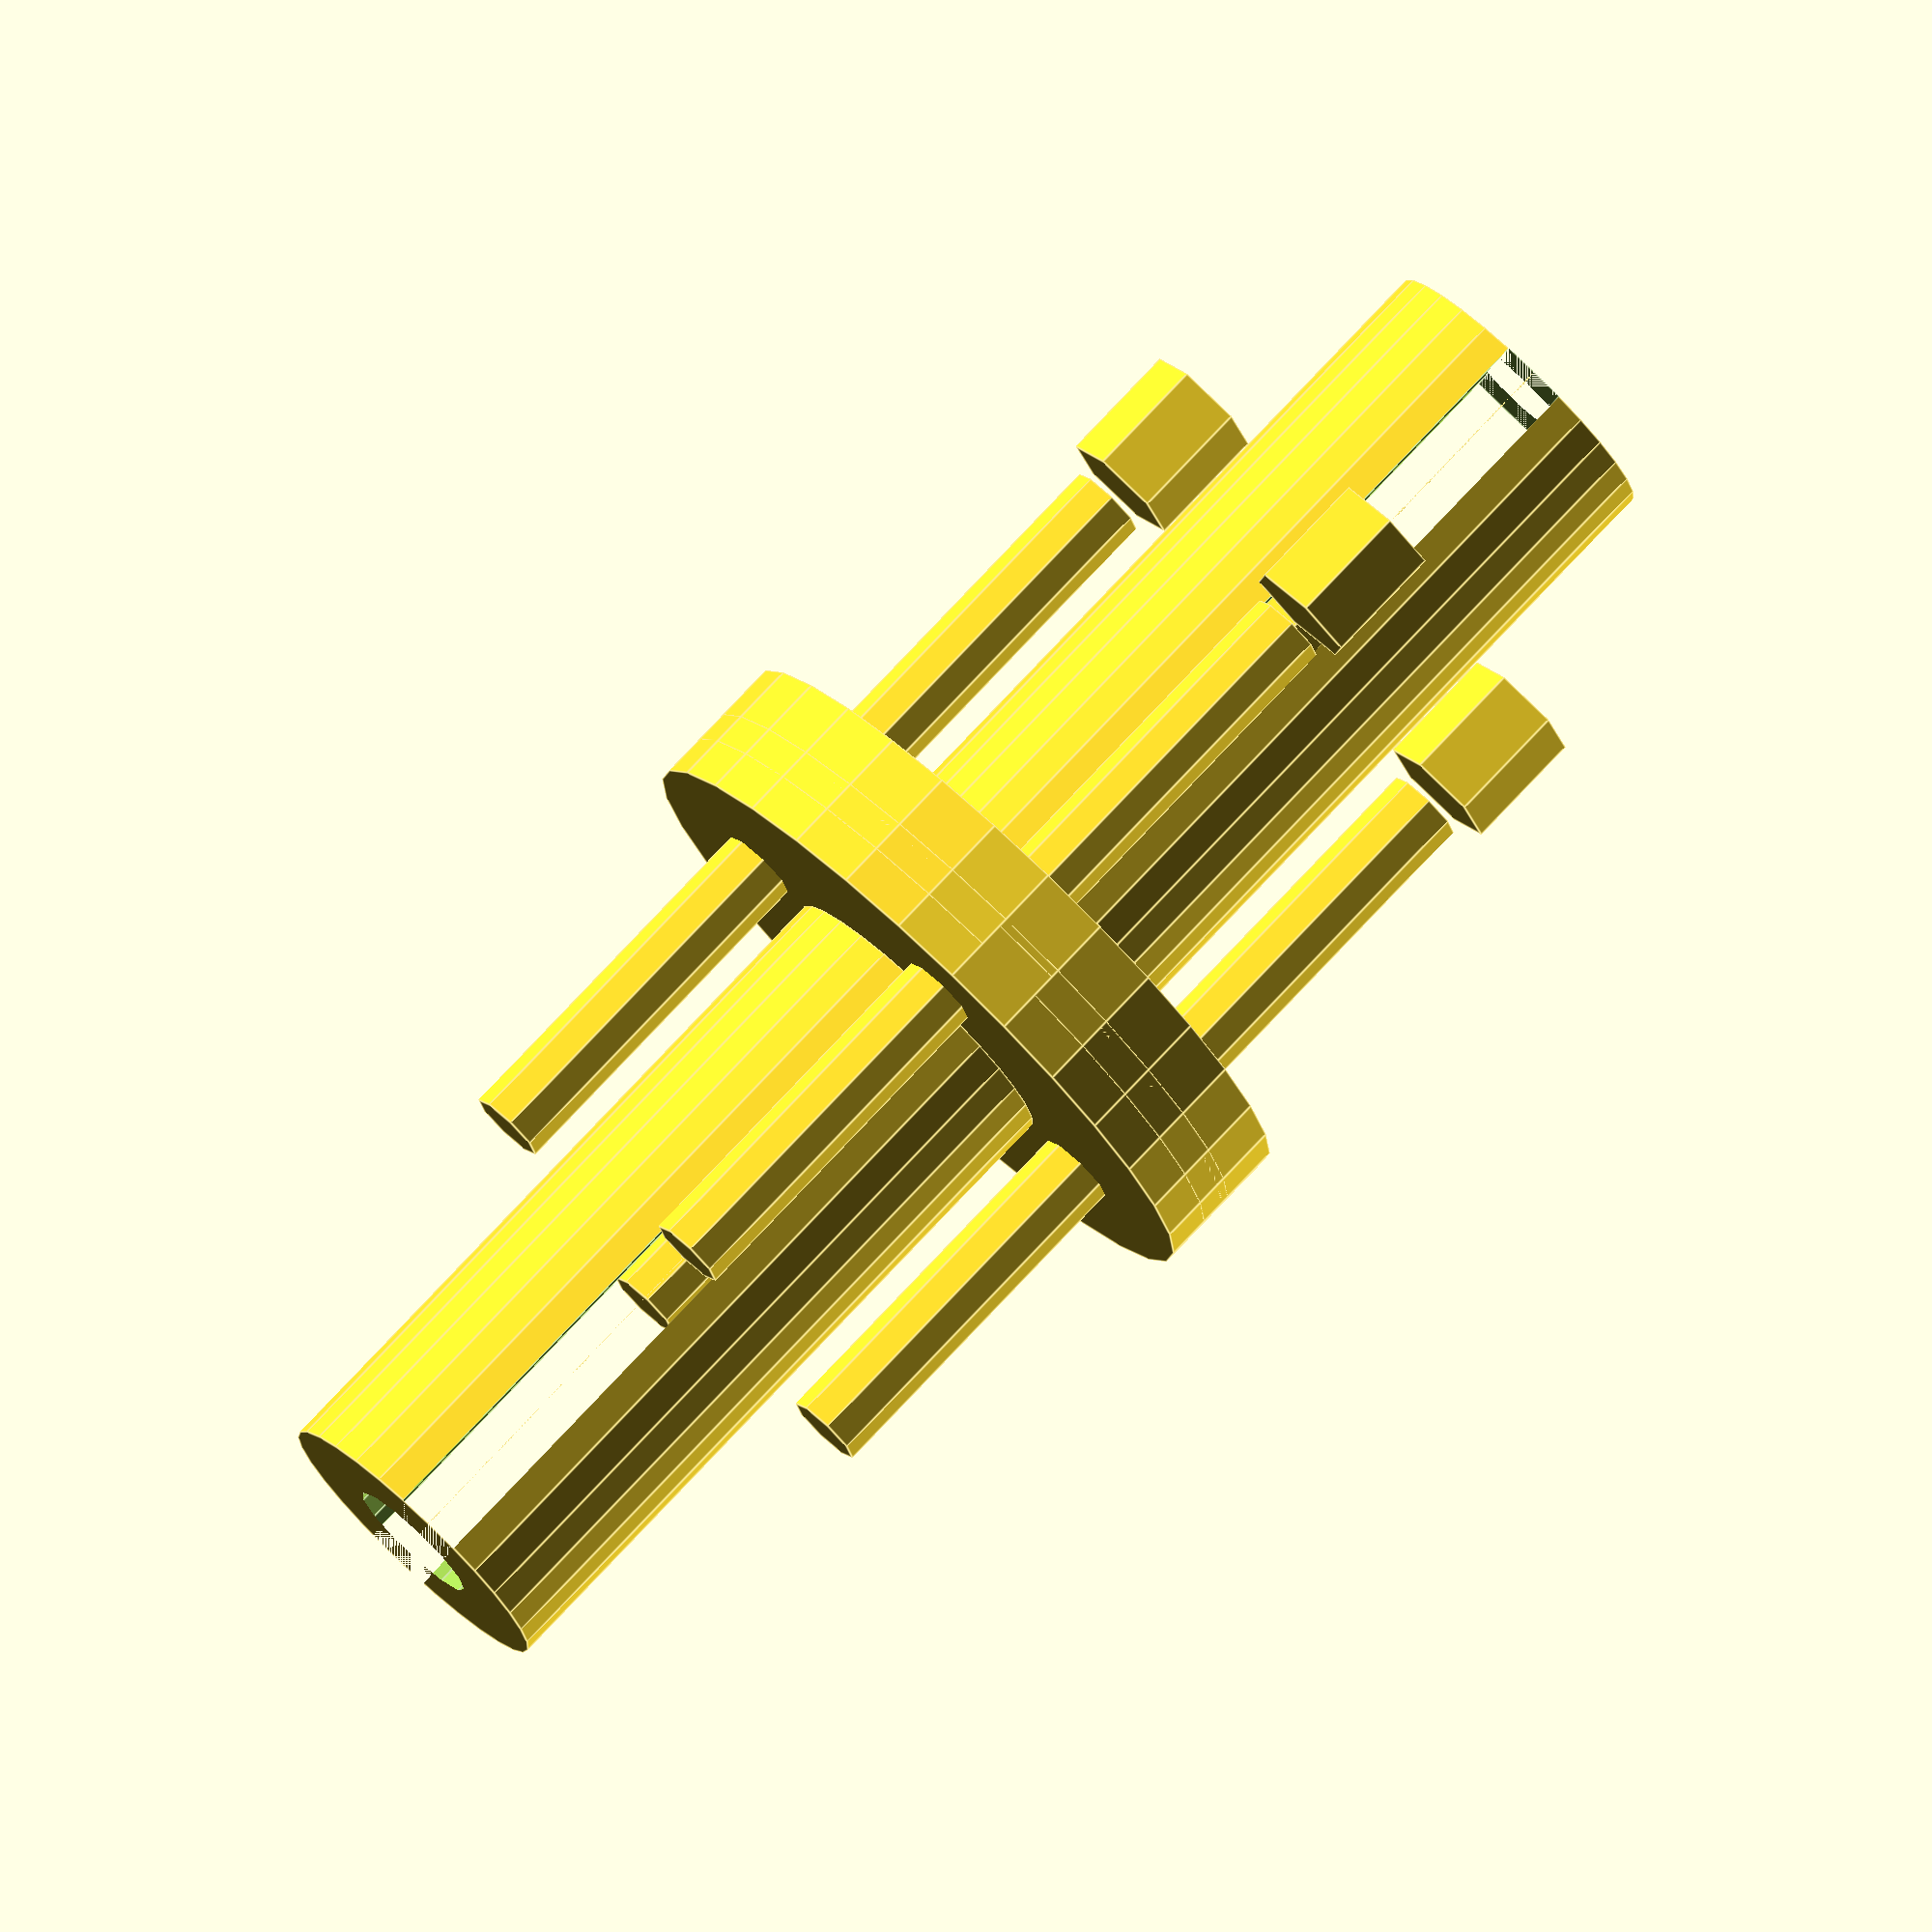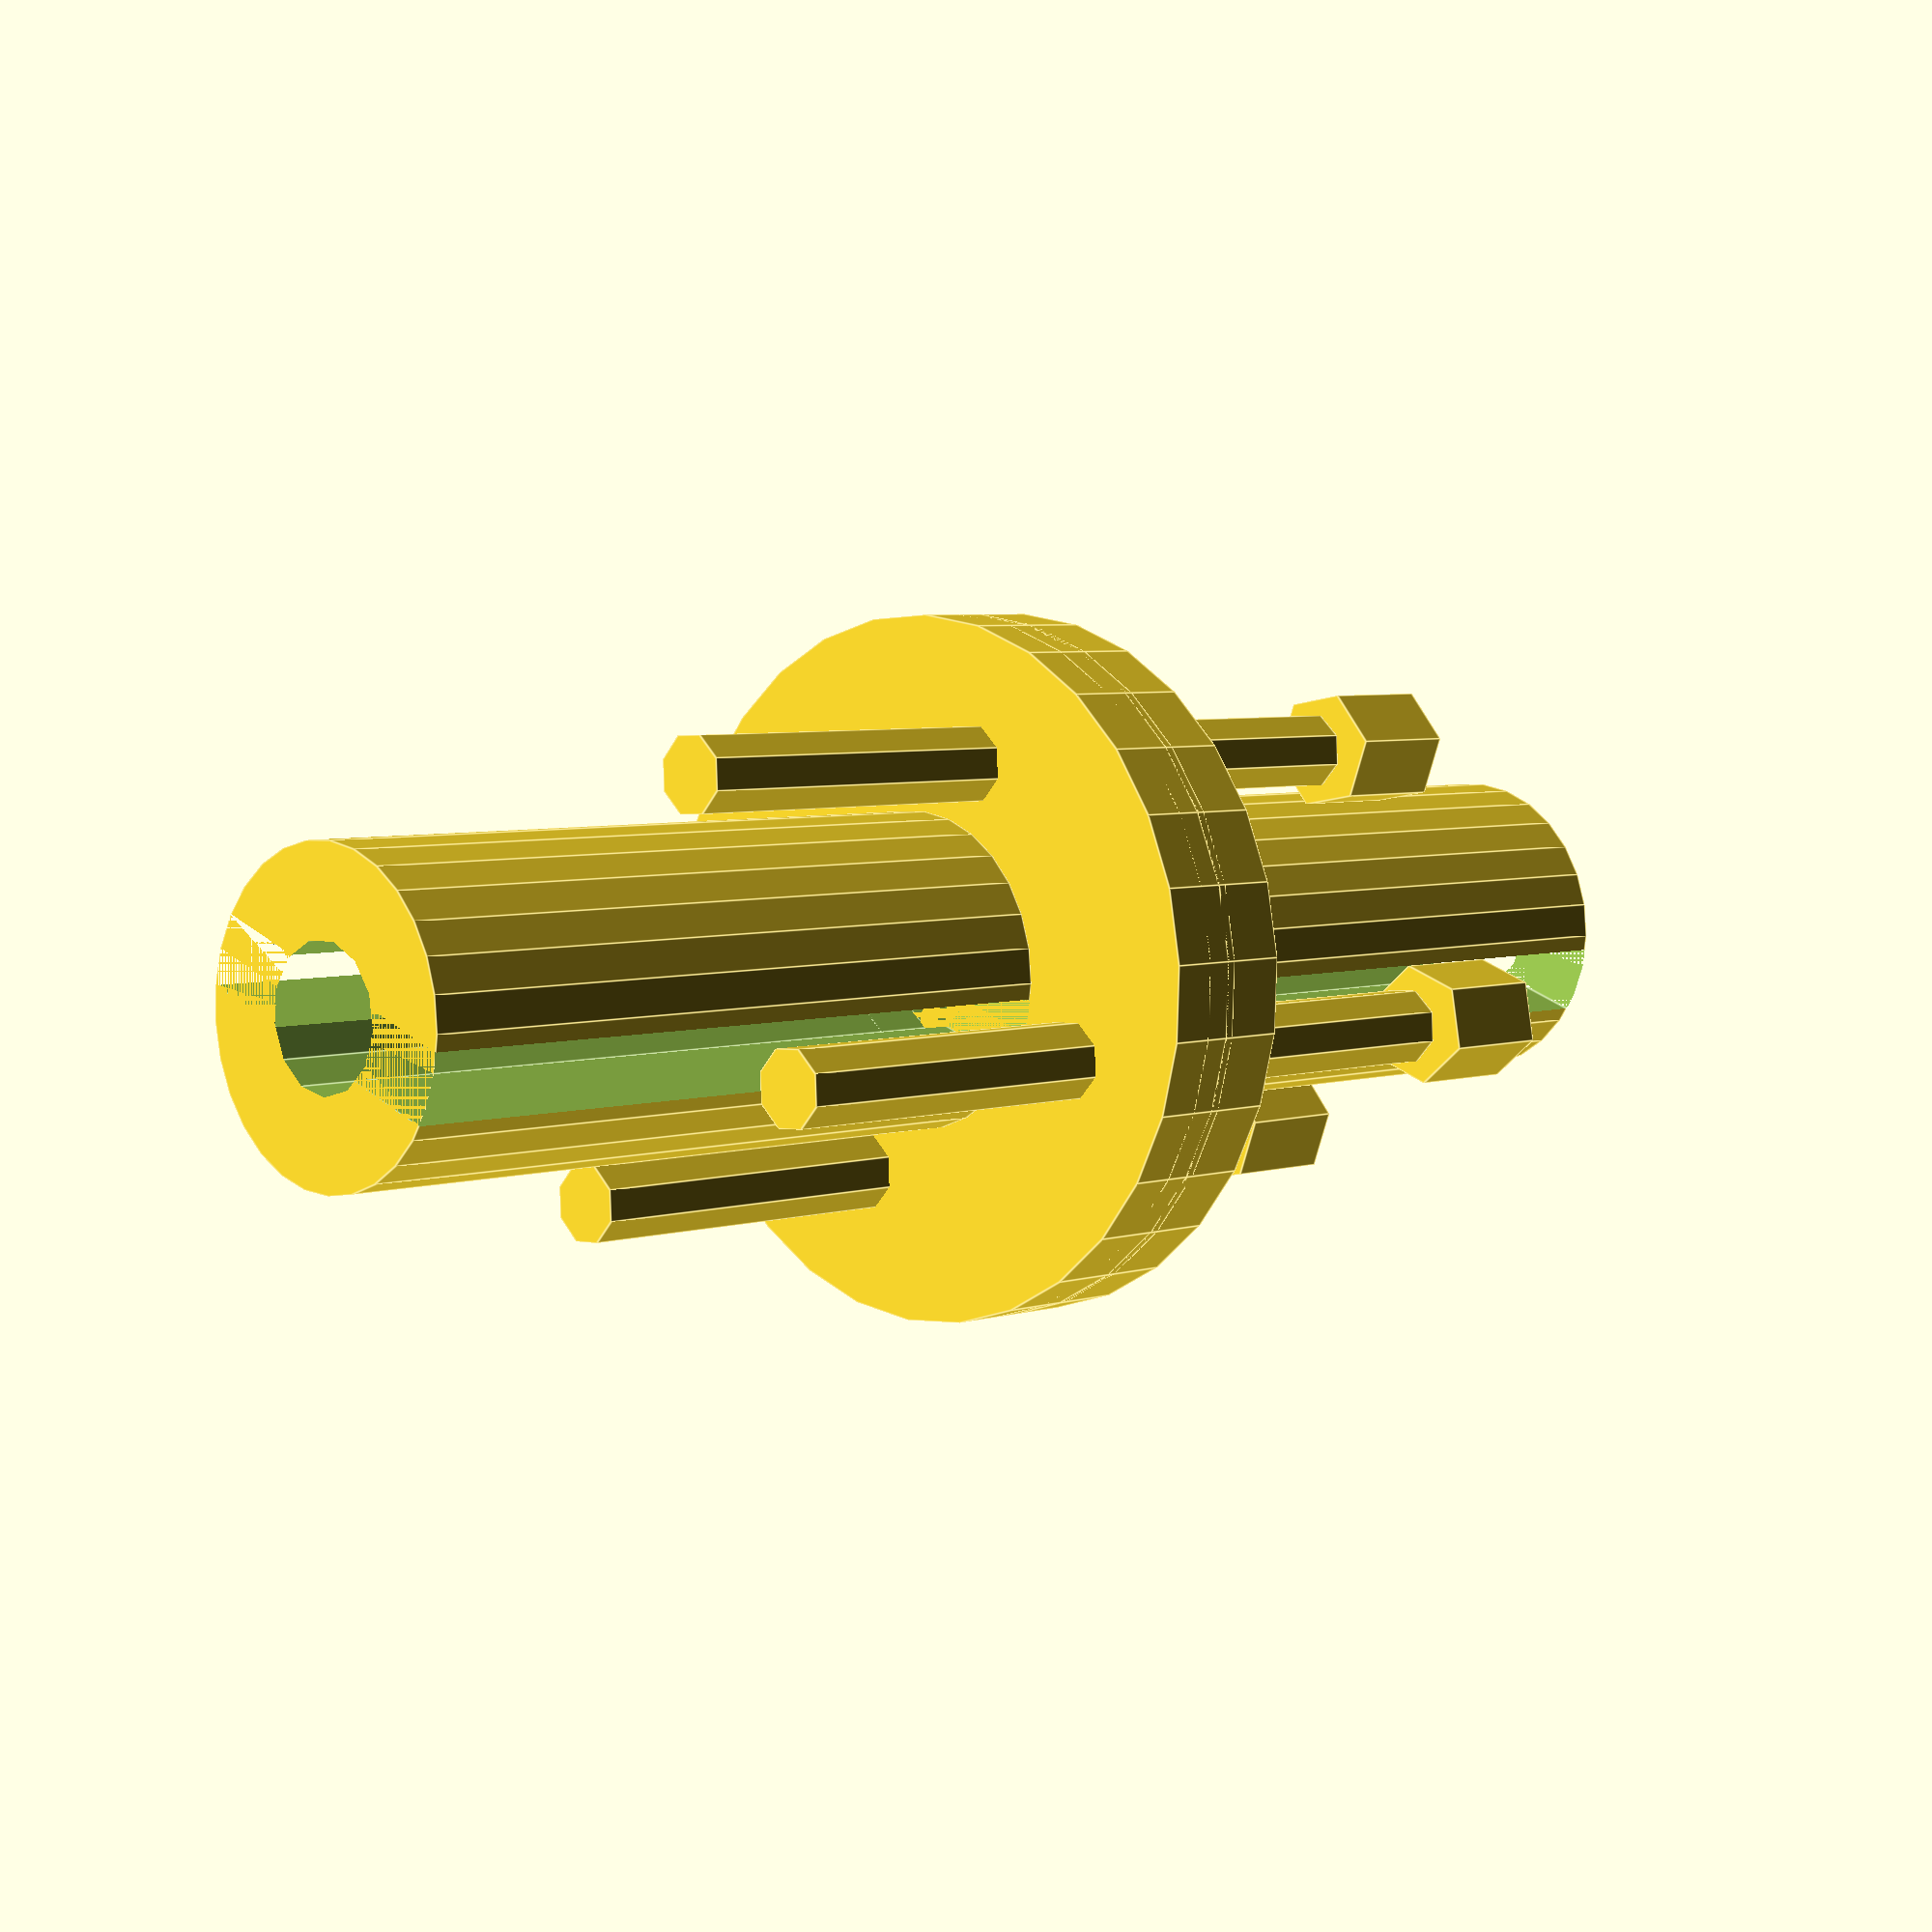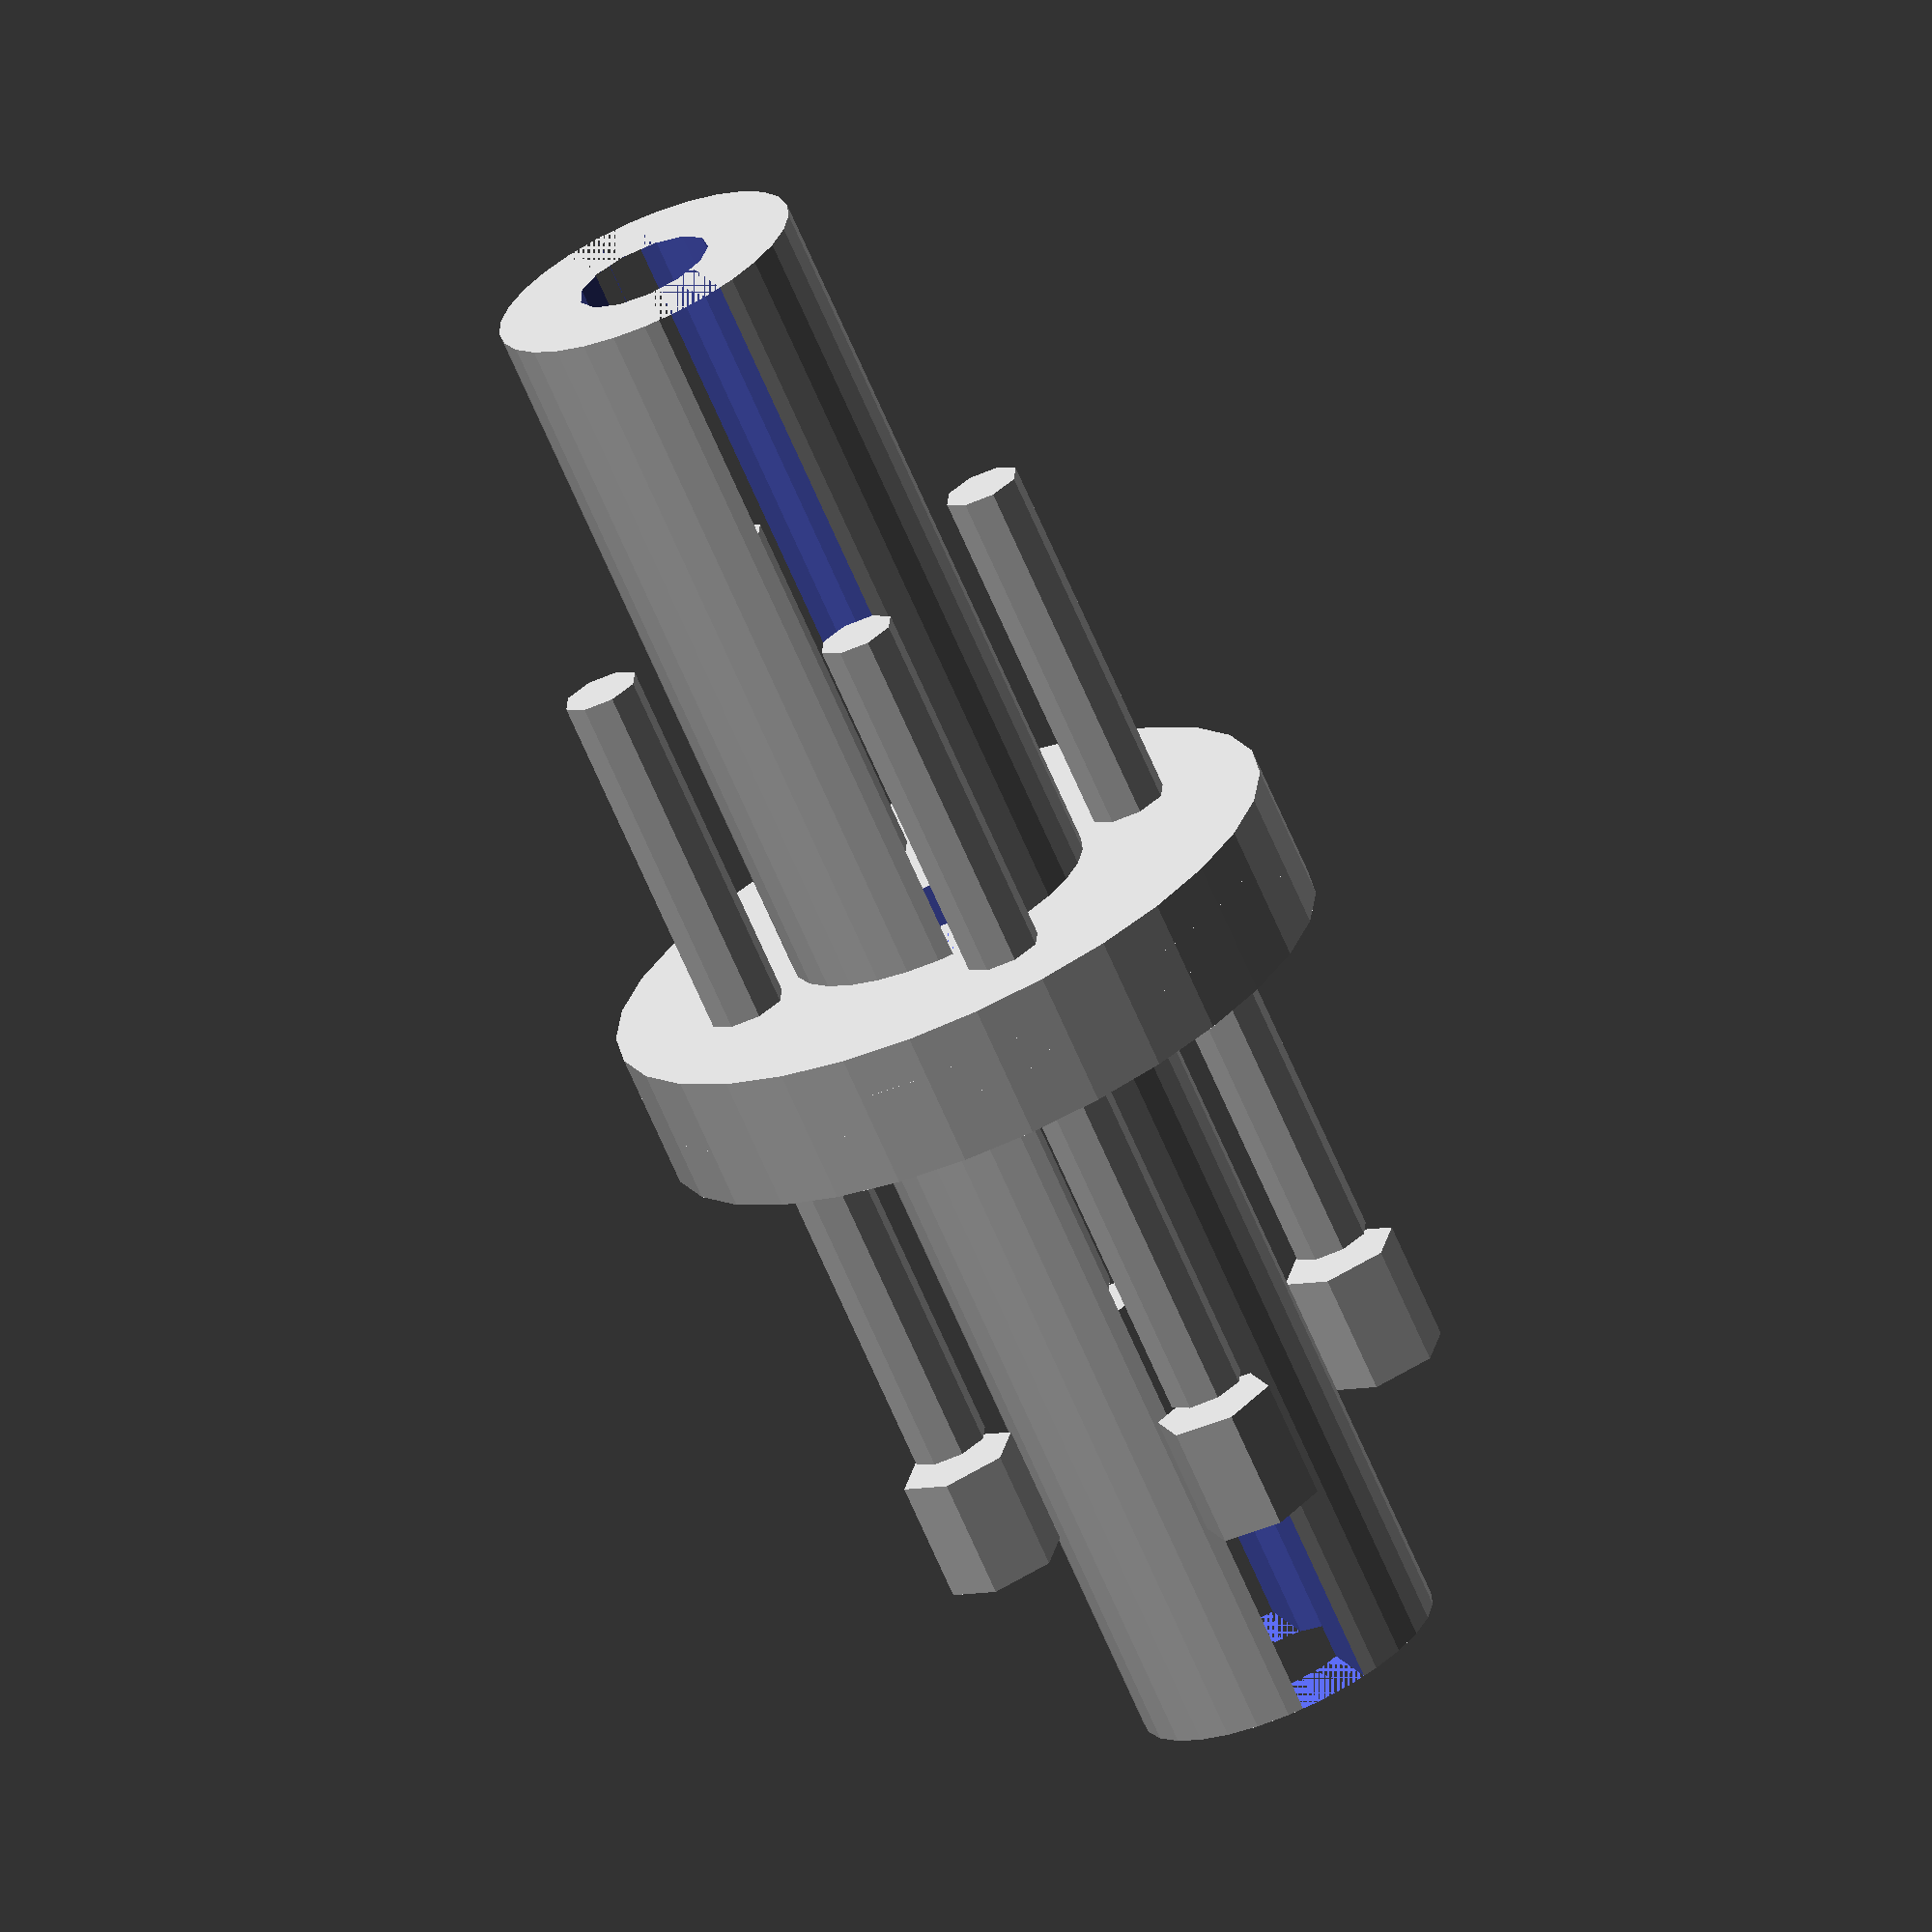
<openscad>
//start

// Parameters
shaft_length = 42; // Adjusted length for better alignment
shaft_diameter = 18; // Adjusted diameter for better match
shaft_hole_diameter = 8;
flange_diameter = 40;
flange_thickness = 4; // Reduced thickness to match original
diaphragm_thickness = 2;
bolt_diameter = 4.5; // Reduced diameter for better match
bolt_length = 50;
nut_size = 7; // Reduced size for better match
bolt_spacing = 25;

// Function to create a shaft with keyway slots
module shaft() {
    difference() {
        cylinder(h=shaft_length, d=shaft_diameter, center=true);
        cylinder(h=shaft_length+2, d=shaft_hole_diameter, center=true);
        
        // Adding keyway slots
        translate([-shaft_diameter/2, -2, -shaft_length/2])
        cube([shaft_diameter, 4, shaft_length]);
    }
}

// Function to create a flange plate
module flange_plate() {
    difference() {
        cylinder(h=flange_thickness, d=flange_diameter, center=true);
        cylinder(h=flange_thickness+2, d=shaft_hole_diameter, center=true);
        for (i = [0:3]) {
            rotate([0, 0, i * 90])
                translate([bolt_spacing/2, 0, 0])
                cylinder(h=flange_thickness+2, d=bolt_diameter, center=true);
        }
    }
}

// Function to create the diaphragm
module diaphragm() {
    difference() {
        translate([0, 0, -diaphragm_thickness/2])
        cylinder(h=diaphragm_thickness, d=flange_diameter, center=true);
        cylinder(h=diaphragm_thickness+2, d=shaft_hole_diameter, center=true);
        for (i = [0:3]) {
            rotate([0, 0, i * 90])
                translate([bolt_spacing/2, 0, 0])
                cylinder(h=diaphragm_thickness+2, d=bolt_diameter, center=true);
        }
    }
}

// Function to create a bolt
module bolt() {
    translate([0, 0, -bolt_length/2])
    cylinder(h=bolt_length, d=bolt_diameter, center=false);
}

// Function to create a nut
module nut() {
    cylinder(h=nut_size, d=nut_size, $fn=6);
}

// Assembly of the coupling
module coupling() {
    // Left Shaft
    translate([0, 0, -shaft_length/2 - flange_thickness])
    shaft();
    
    // Right Shaft
    translate([0, 0, shaft_length/2 + flange_thickness])
    shaft();
    
    // Left Flange Plate
    translate([0, 0, -flange_thickness/2])
    flange_plate();
    
    // Right Flange Plate
    translate([0, 0, flange_thickness/2])
    flange_plate();
    
    // Diaphragm - Adjusted for better alignment
    translate([0, 0, 0.5])
    diaphragm();
    
    // Bolts and Nuts - Adjusted positioning
    for (i = [0:3]) {
        rotate([0, 0, i * 90])
            translate([bolt_spacing/2, 0, 0]) {
                bolt();
                translate([0, 0, bolt_length/2 + 1]) // Adjusted nut position
                nut();
            }
    }
}

// Render the coupling
coupling();


</openscad>
<views>
elev=282.0 azim=262.3 roll=223.2 proj=o view=edges
elev=355.4 azim=339.9 roll=224.6 proj=p view=edges
elev=69.6 azim=288.9 roll=203.5 proj=o view=wireframe
</views>
